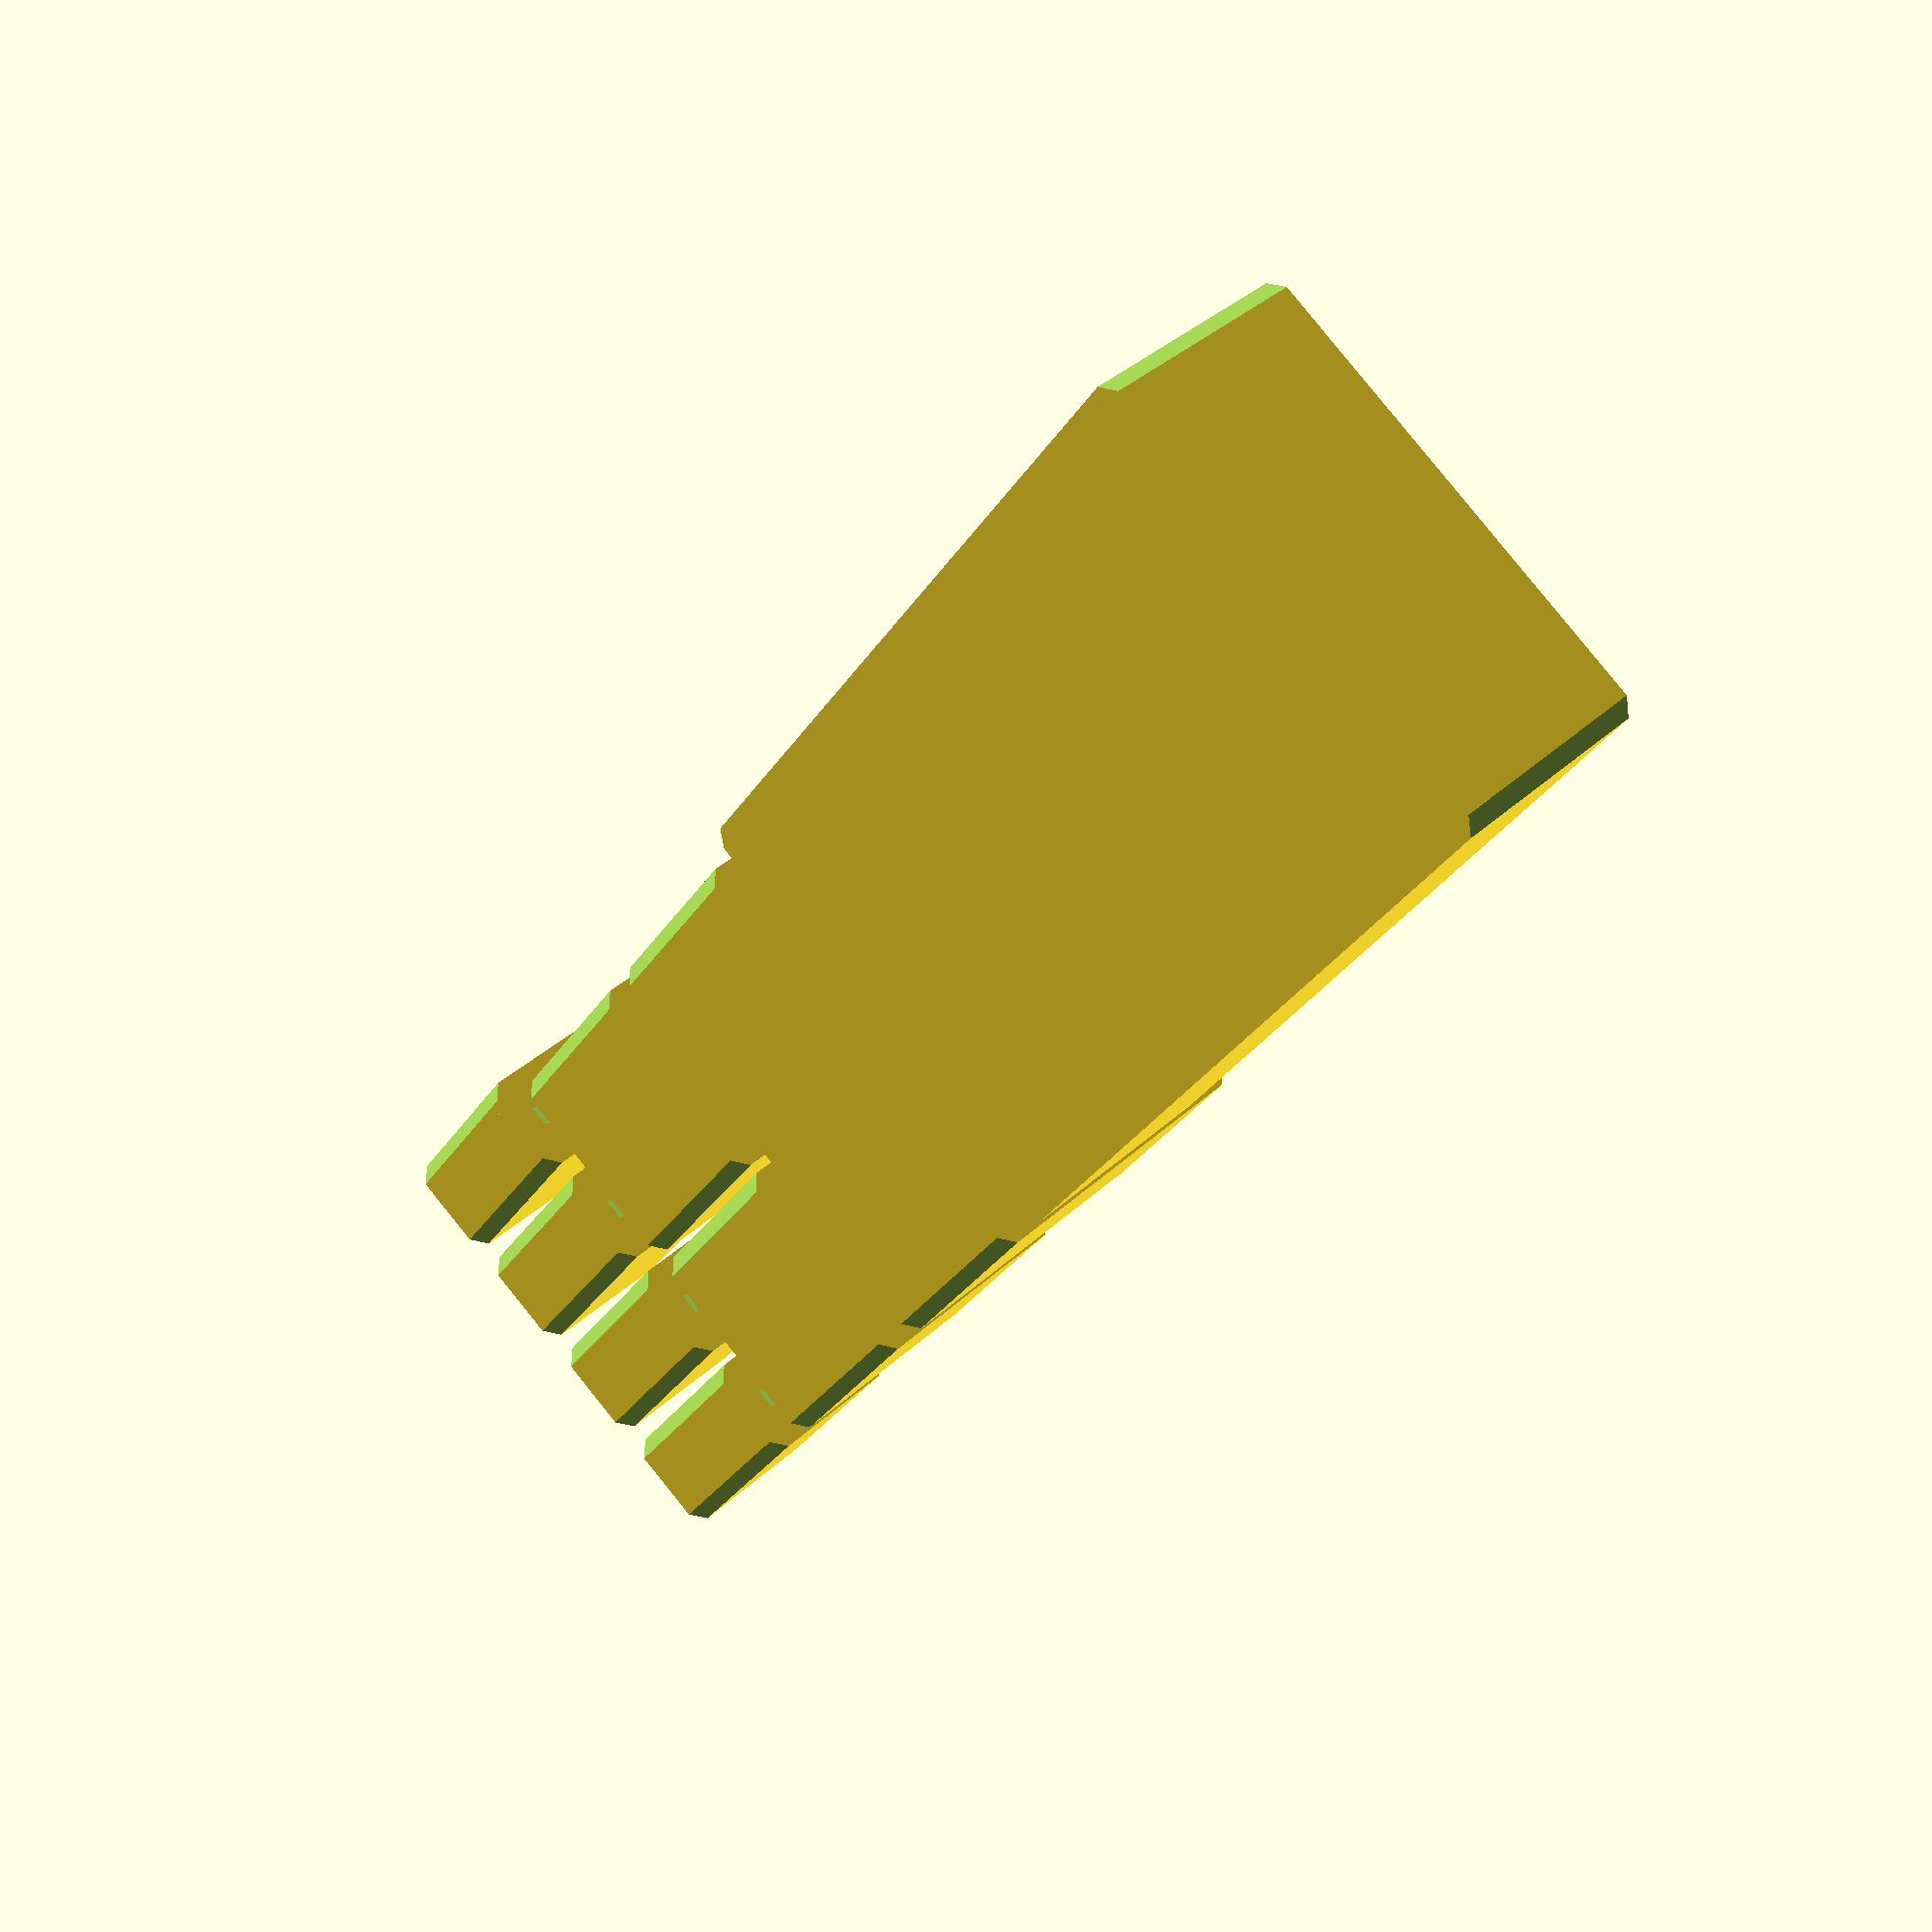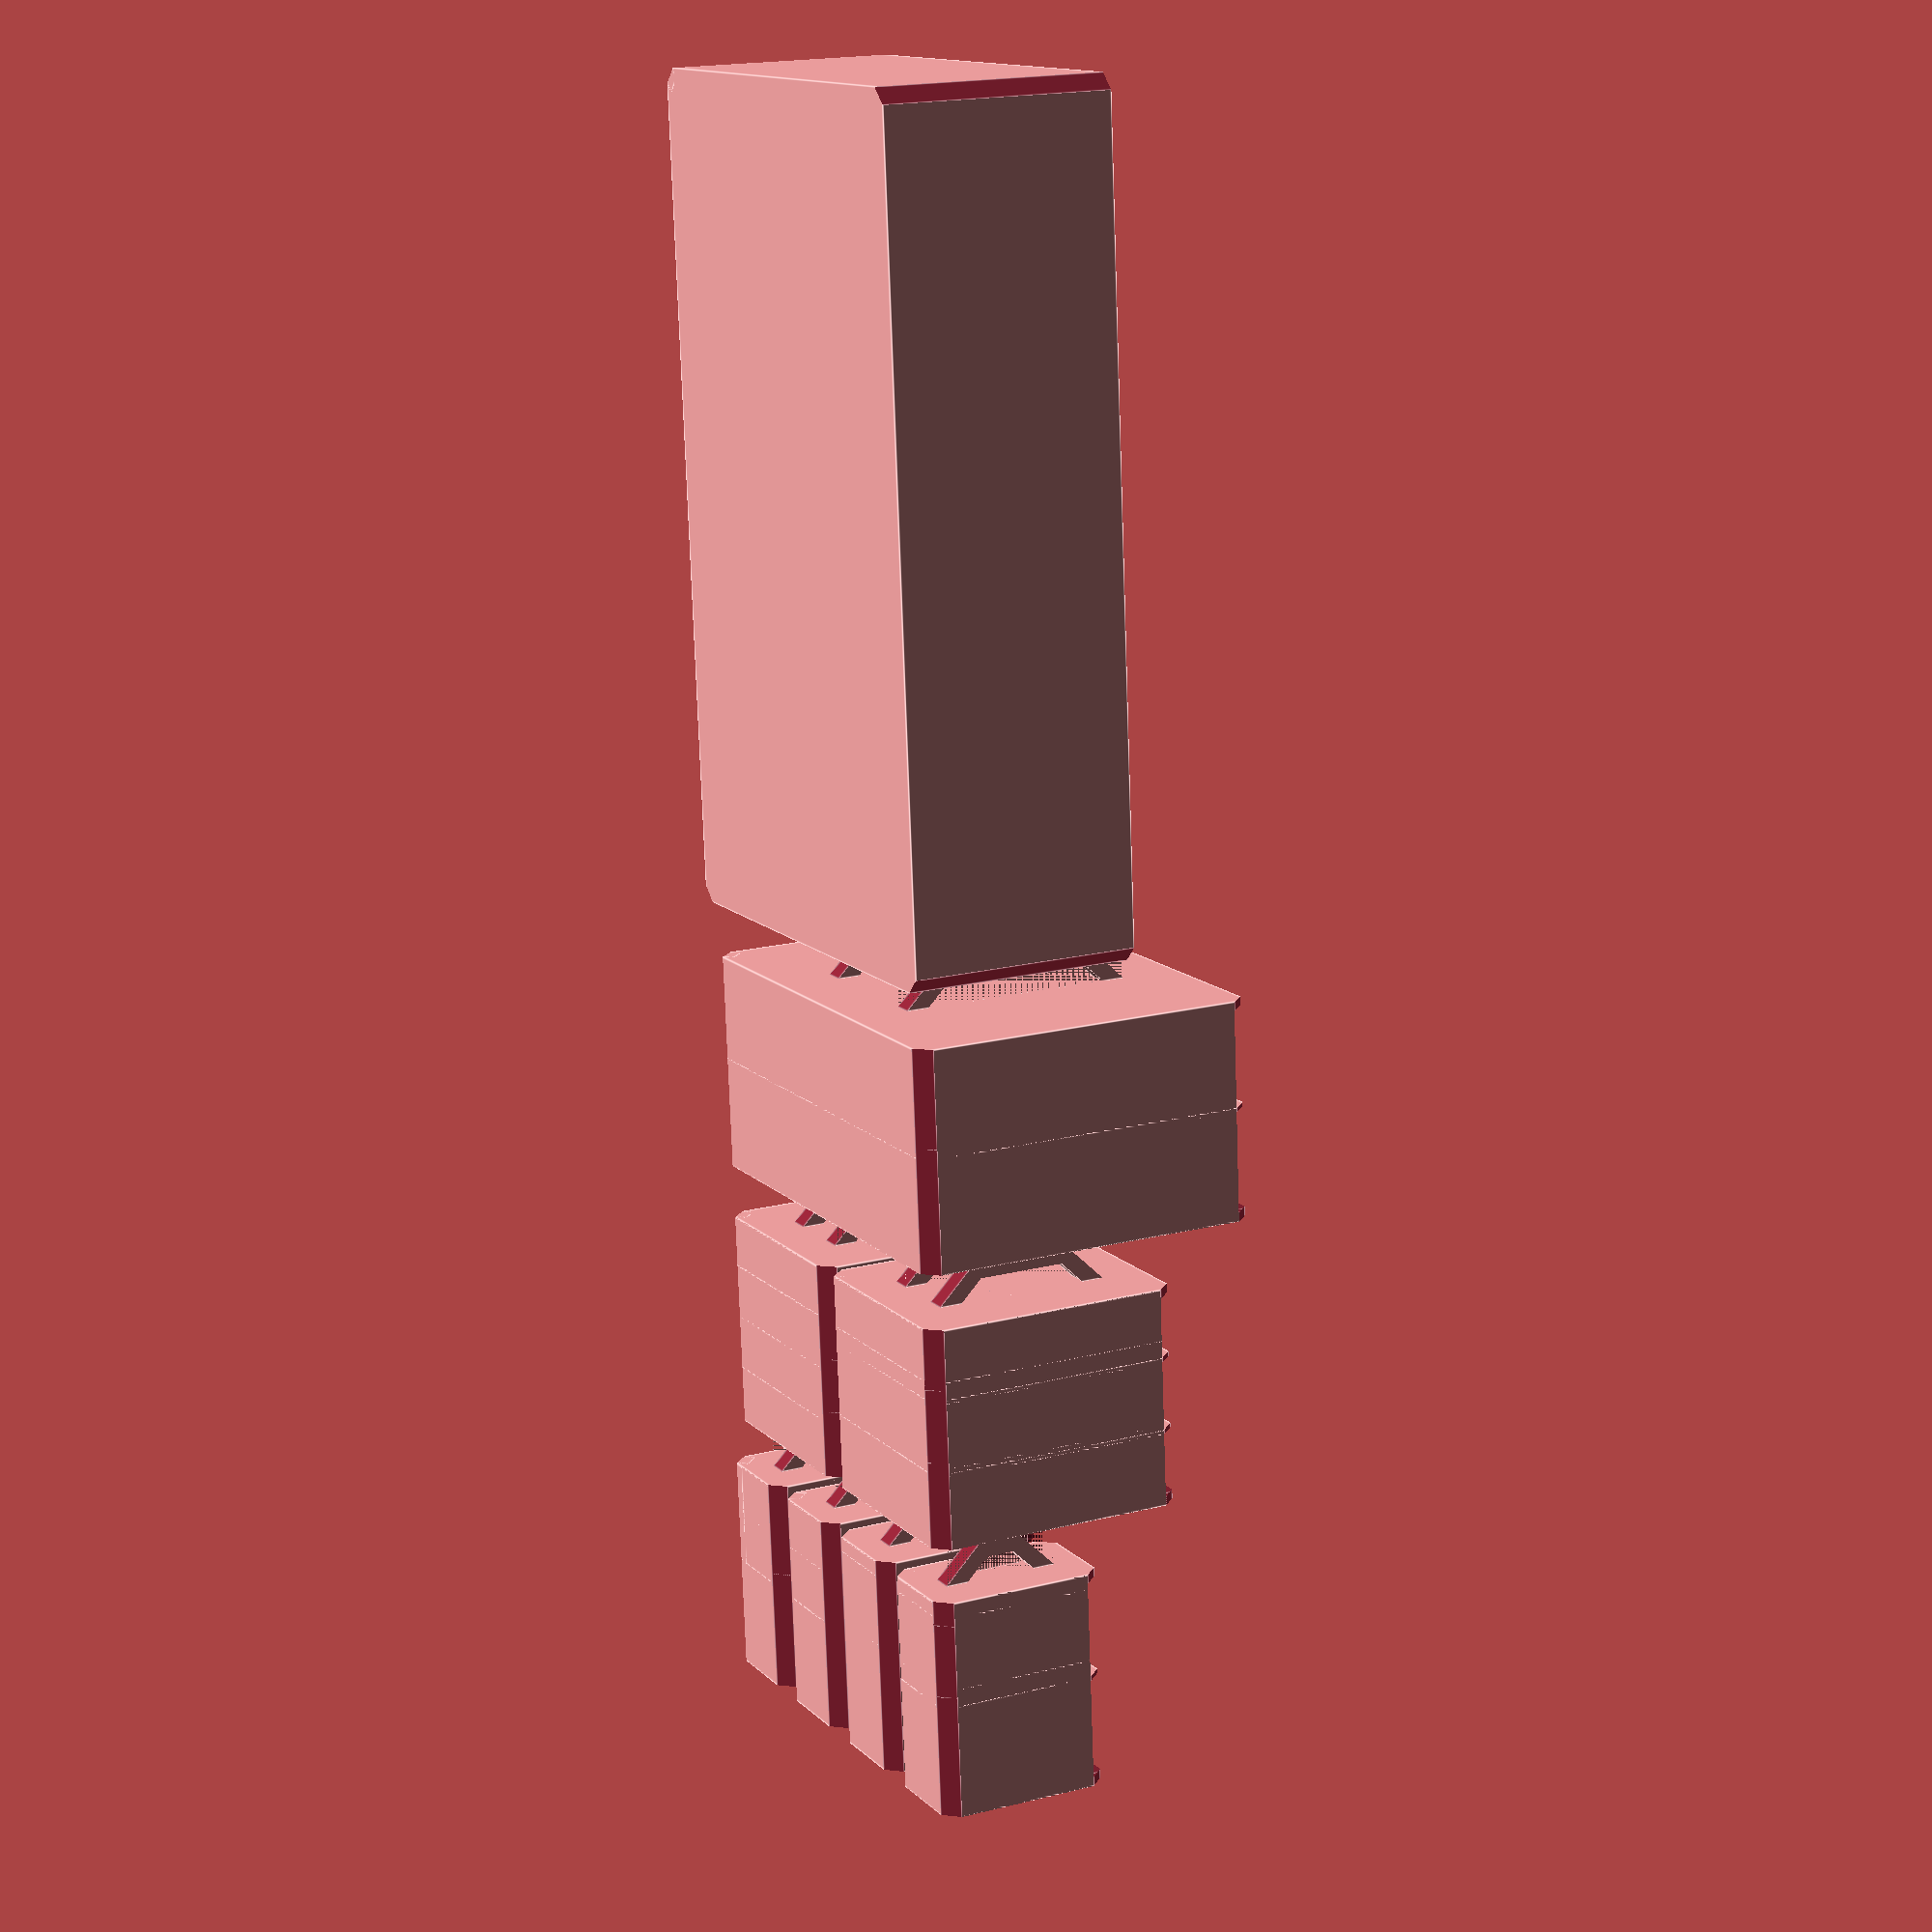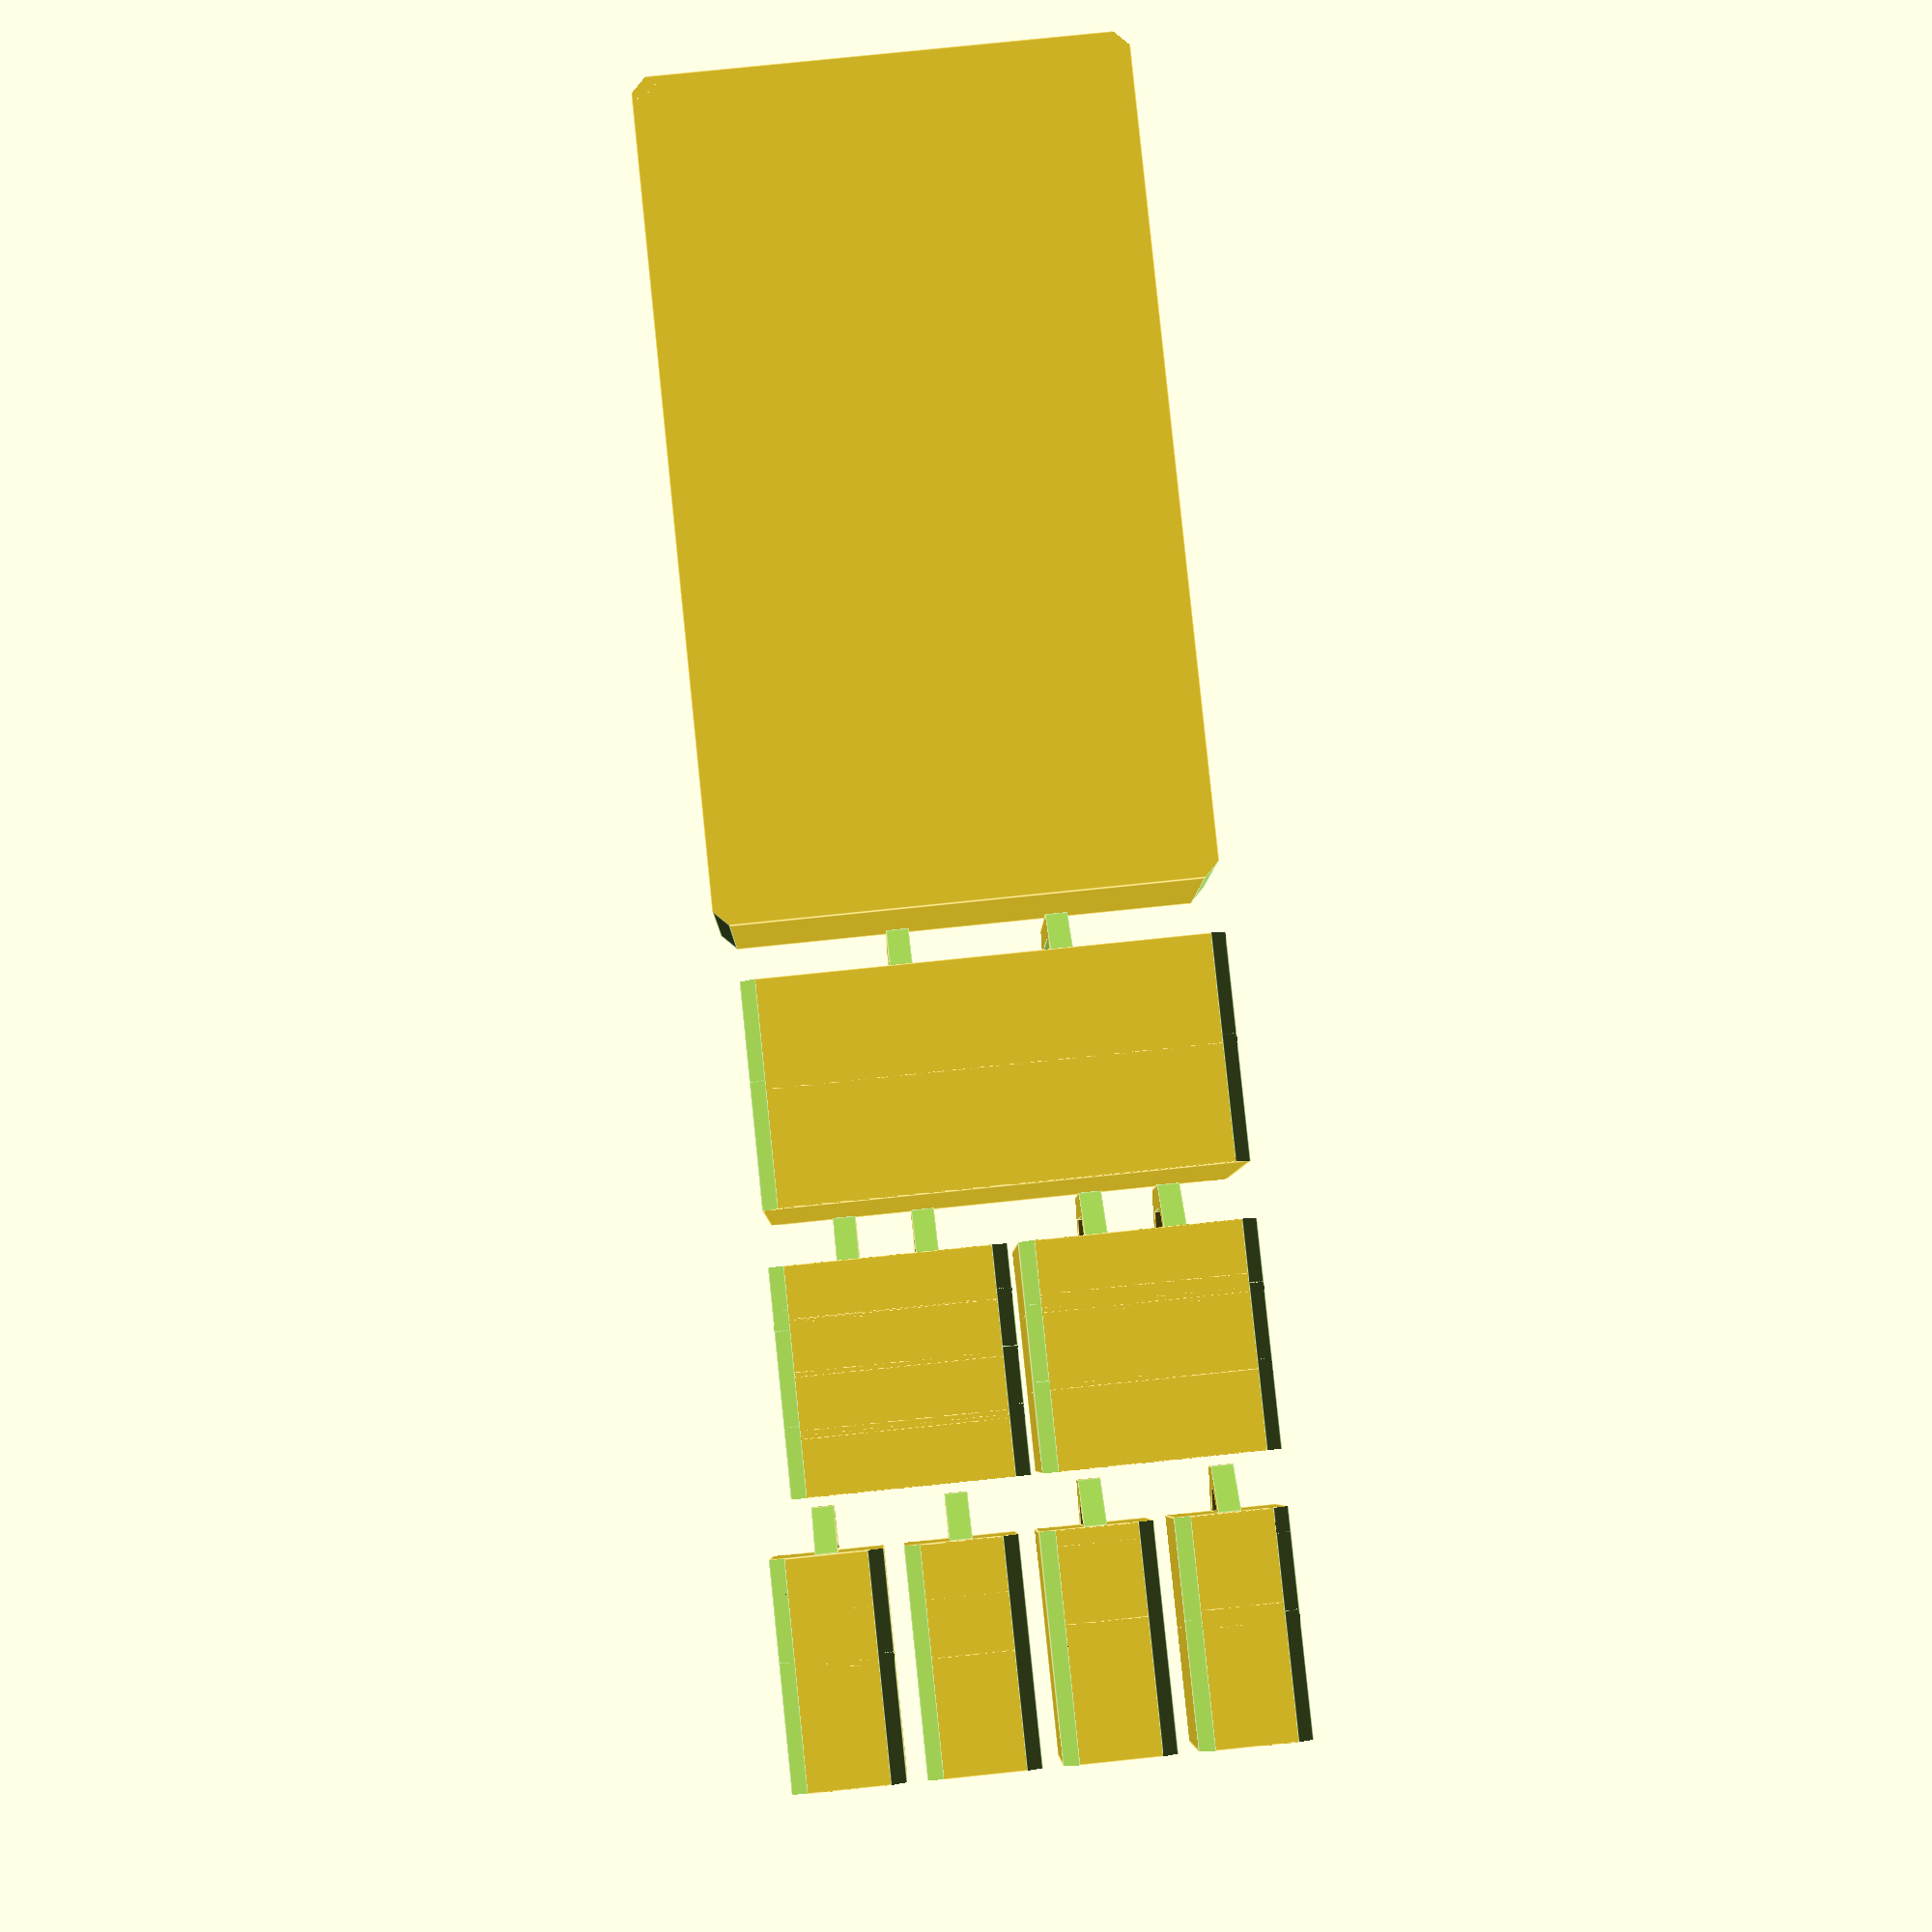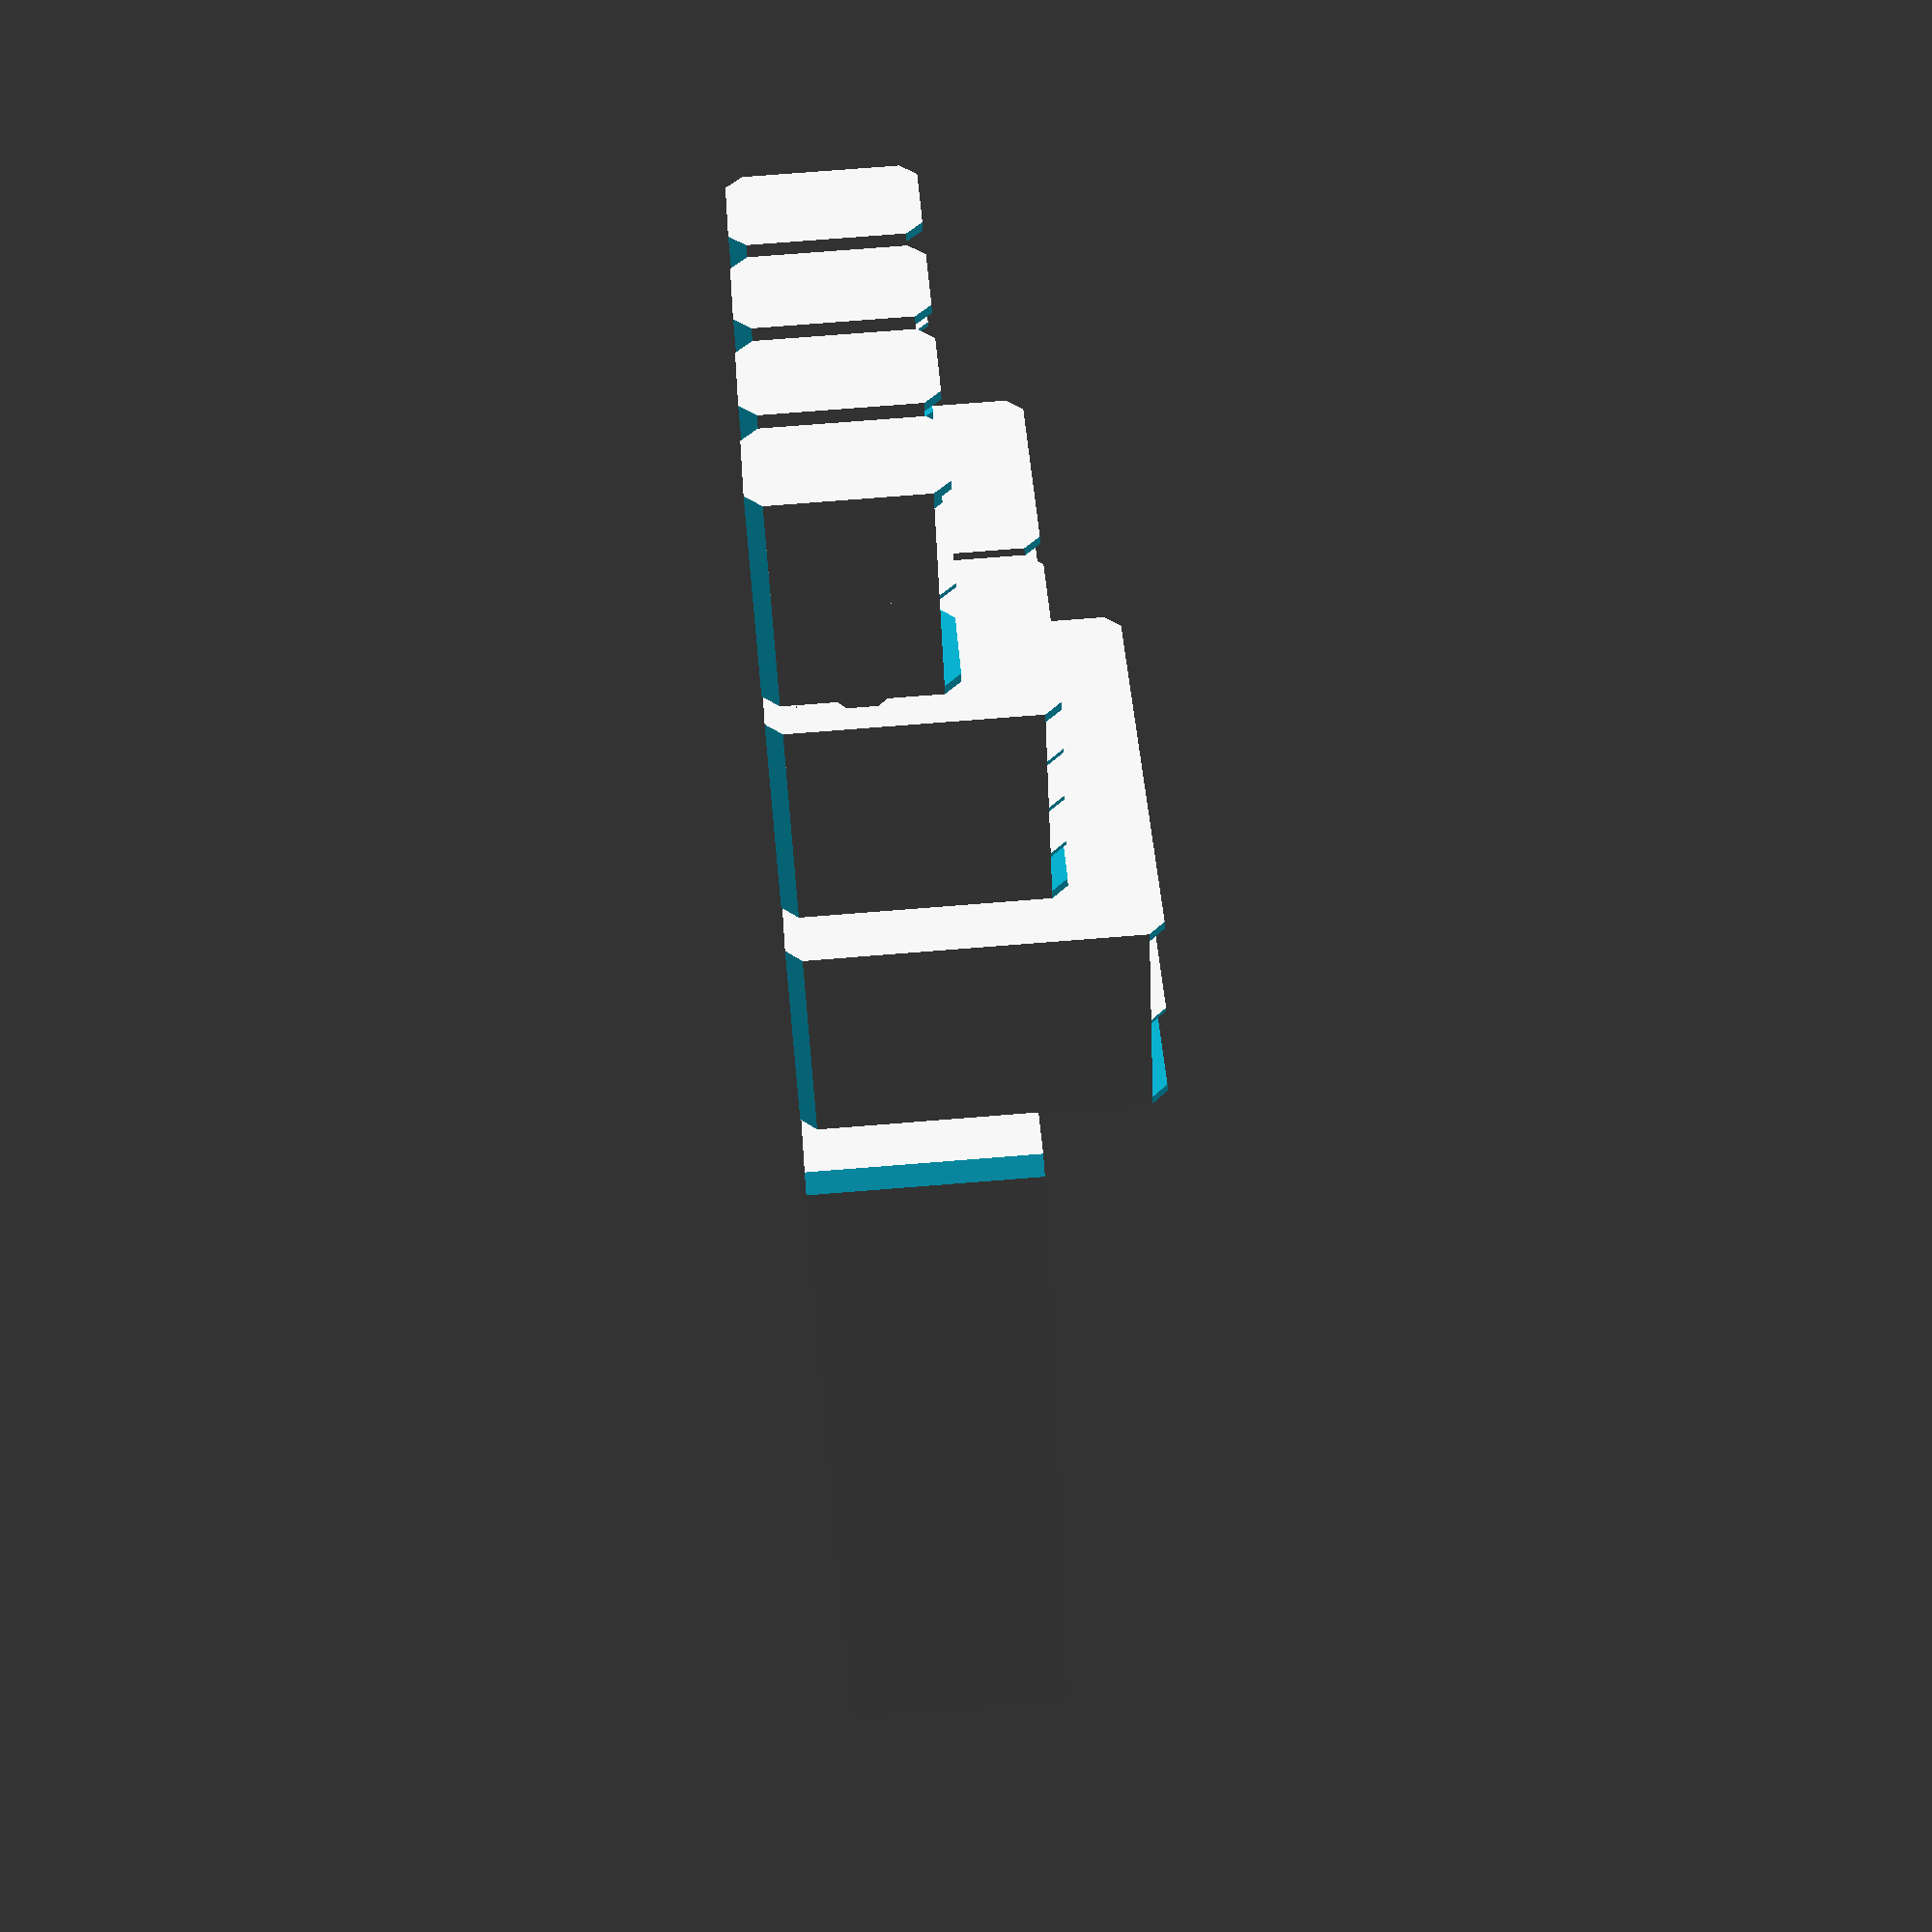
<openscad>
// preview[view:north west, tilt:top diagonal]

/* [Basics] */
// Units in mm that make up the width of the drawers
unit_width = 25; // [10:100]
// Units in mm that make up the height of the drawers
unit_height = 20; // [10:100]
// Depth front-to-back of all drawers in mm
unit_depth = 50; // [20:200]
// Thickness of handle in mm
handle_thickness=5; // [3:30]
// Depth of handle in mm
handle_depth=10; // [10:50]
// Thickness of the walls in mm (drawer walls and gap between drawers)
wall = 2; // [1:10]
// Size of bevel in mmon corners 
bevel = 5; // [0:20]
// Space in mm between components on the bed
print_space = 2;

/* [Drawers] */

// ## Complex example ##
// Unit width of each drawer
widths = [[1, 1, 1, 1], [2, 2], [4]];
// Unit height of each drawer
heights = [[2, 2, 2, 2], [3, 3], [4]];
// Number of dividers in each drawer
dividers = [[1, 0, 0, 1], [2, 3], [1]];
// Number of handles on the front of each drawer
handles = [[1, 1, 1, 1], [2, 2], [2]];

module simple_example() {
    // ## Simple example ##
    // Unit width of each drawer
    widths = [[1, 1], [2]];
    // Unit height of each drawer
    heights = [[1, 1], [1]];
    // Number of dividers in each drawer
    dividers = [[1, 1], [1]];
    // Number of handles on the front of each drawer
    handles = [[1, 1], [2]];
}

module super_simple_example() {
    // ## Super Simple Single Drawer example ##
    // Width in width units of each drawer
    widths = [[3]];
    // Height in height units of each drawer
    heights = [[4]];
    // Number of dividers in each drawer
    dividers = [[1]];
    // Number of handles on the front of each drawer
    handles = [[2]];
}

/* [Global] */
// What part(s) do you want to look at?
part = "both"; // [drawers:Drawers Only,frame:Frame Only,both:Drawers and Frame]

// Include the drawers
drawers = part == "drawers" || part == "both";
// Include the frame
frame = part == "frame" || part == "both";

module go() {
    // Tolerance space between sliding parts
    sliding_tol = 0.3;
    // Separator used to avoid congruent vertices/lines/planes
    sep = 0.001;
    hb = bevel / 2;

    // Flatten a vector of vectors
    function flatten(a) = [for (a = l) for (b = a) b];
    // Sum first n terms, defaults to all terms
    function sum(a, n=-1, i=0, t=0) = i < len(a) && i != n ? sum(a, n, i + 1, t + a[i]) : t;

    module bevel(depth) {
        // Build a subtractive bevel with x-section bevel squared and supplied depth 
        rotate(45) translate([-hb, -hb, -1]) cube([bevel, bevel, depth + 2]);
    }

    module bevel_box(width, height, depth, bevel, bevel_top=true) {
        // Build a box with a bevelled edge
        difference() {
            // Box
            cube([width, height, depth]);
            union() {
                // Bevels
                translate([0, 0, -1]) {
                    bevel(depth + 2);
                };
                translate([width, 0, -1]) {
                    bevel(depth + 2);
                };
                if (bevel_top) {
                    translate([0, height, -1]) {
                        bevel(depth + 2);
                    };
                    translate([width, height, -1]) {
                        bevel(depth + 2);
                    };
                }
            };
        }
    }

    module bevel_divider(drawer_id, divider_id, width, height, depth, bevel) {
        // build a bevel divider for given drawer
        // Depth is the mid point of the divider in the drawer
        // echo("Divider", drawer_id=drawer_id, divider_id=divider_id, width=width, height=height, depth=depth, bevel=bevel);
        translate([0, 0, depth])
        intersection() {
            difference() {
                bevel_box(width, height, unit_depth, bevel, true);
                // Keep from face of drawer
                translate([-sep, -sep, wall + sep])
                    cube([width + 2 * sep, height + 2 * sep, unit_depth]);
            }
            // Remove clashing vertices, edges and planes
            translate([sep, sep, -1]) 
                cube([width - 2 * sep, height - 2 * sep, 2]);
        }
    }

    module handle(drawer_id, handle_id, height, width, depth, thickness=handle_thickness) {
        // Build a handle with given width height and depth
        // Thickness is the handle size in mm
        // echo("Handle", drawer_id=drawer_id, handle_id=handle_id, height=height, width=width, depth=depth);
        
        module handle_shell(h, w, d, b) {
            // Build extruded trapezoid for handle
            difference() {
                cube([w, h, d]);
                translate([-sep, -sep, -d])
                    rotate([45, 0, 0]) 
                        cube([w + 2 * sep, b + 2 * sep, b]);
                translate([-sep, h - sep, -d])
                    rotate([45, 0, 0]) 
                        cube([w + 2 * sep, b + 2 * sep, b]);
            
            }
        }
        
        // Calculate the bevel edge length
        function bev(d, h) = pow(2 * pow(min(d, h/2), 2), 0.5);
        
        // Calculate handle cutout dimensions
        d2 = depth - thickness;
        h2 = height - 2 * thickness;
        // Calculate bevel size for exterior and interior
        b1 = bev(depth, height);
        b2 = bev(d2, h2);
        
        
        difference(){ 
            // Exterior of handle
            handle_shell(height, width, depth, b1);
            // Inner cut out of handle
            translate([-sep, thickness, thickness + sep]) 
                handle_shell(h2, width + 2 * sep, d2, b2);
        }
    }

    module lay() {
        // debug method
        if (true) {
            translate([0, unit_depth, 0])
                rotate([90, 0, 0])
                    children();
        } else {
            children();
        }
    }

    module drawer(id=1, width=1, height=1, handles=1, dividers=1, bevel=bevel, extra=0) {
        // Build a drawer with:
        //  width: mutiple of standard width
        //  height: mutiple of standard height
        //  handles: Given number of handles
        //  dividers: Number of drawer dividers
        //  bevel: Size of corner bevel
        //  extra: Extra value added to all dimensions for tolerances
        
        w = width * unit_width + (width - 1) * wall + extra;
        h = height * unit_height + extra;
        d = unit_depth + extra;
        // echo("Drawer", id=id, w=w, h=h, d=d);
        // echo(bevel=bevel, extra=extra);
        // echo(handles=handles, dividers=dividers);
        lay()
        union() {
            // Add drawer
            if (true) {
                difference() {
                    // Outer box
                    bevel_box(w, h, d, bevel);
                    // Inner space
                    translate([wall, wall, wall]) {
                        bevel_box(
                                w - 2 * wall, 
                                h + 2 * wall, 
                                d - 2 * wall,
                                bevel,
                                false);
                    };
                    hxb = pow(2 * pow(hb, 2), 0.5);
                    translate([-1, h - hxb, wall + sep]) {
                        cube([w + 2, hb + 2, d - 2 * wall - 2 * sep]);
                    }
                }
            }
            // Add dividers
            if (dividers > 0) {
                // echo(dividers=dividers);
                div_offset = d / (dividers + 1);
                for (divider = [0 + 1:dividers]) {
                    // echo(divider=divider);
                    bevel_divider(id, divider, w, h, div_offset * divider - wall / 2, bevel);
                }
            }
            // Add handles
            if (handles > 0) {
                // echo(handles=handles);
                handle_height = h / 1.5;
                handle_offset = w / (handles + 1);
                
                for (handle = [0 + 1:handles]) {
                    // echo(handle=handle);
                    offset_x = handle_offset * handle - handle_thickness / 2;
                    offset_y = (h - handle_height) / 2;
                    translate([offset_x, offset_y, -handle_depth + sep]) {
                        handle(id, handle, handle_height, handle_thickness, handle_depth);
                    }
                }
            }
        }
    }


    module build_drawers(widths, heights, dividers, handles) {
        // echo("===DRAWERS===");
        // Build each of the drawers
        for (row_id=[0:len(widths) - 1]) {
            row_widths = widths[row_id];
            row_heights = heights[row_id];
            row_dividers = dividers[row_id];
            row_handles = handles[row_id];
            
            max_row_width = max(row_widths);
            translate([0, row_id * (unit_depth + handle_depth + print_space), 0]) {
                for (drawer_id=[0:len(row_widths) - 1]) {
                    drawer_widths = row_widths[drawer_id];
                    drawer_heights = row_heights[drawer_id];
                    drawer_divides = row_dividers[drawer_id];
                    drawer_handles = row_handles[drawer_id];

                    // echo(row_id=row_id, drawer_id=drawer_id);
                    // echo(widths=drawer_widths, dividers=drawer_divides, handles=drawer_handles);
                    x_offset = drawer_id * max_row_width * unit_width + drawer_id * (wall + print_space);
                    translate([x_offset, 0, 0]) {
                        drawer(
                            [row_id, drawer_id], 
                            width=drawer_widths, 
                            height=drawer_heights, 
                            handles=drawer_handles, 
                            dividers=drawer_divides,
                            extra=-sliding_tol);
                    }
                }
            }
        }
    }

    module build_frame(widths, heights) {
        // echo("===FRAME===");
        // Max drawer height on a row
        function row_height(n) = max(heights[n]);

        full_drawer_width = max([for (r = widths) sum(r)]);
        full_drawer_height = sum([for (r = heights) max(r)]);
        
        // echo(full_drawer_width=full_drawer_width, full_drawer_height=full_drawer_height);
        rows = len(widths);
        
        frame_width = full_drawer_width * unit_width + (full_drawer_width + 1) * wall;
        frame_height = full_drawer_height * unit_height + (rows + 1) * wall;
        frame_depth = unit_depth + wall;
        // echo(frame_width=frame_width);
        // echo(frame_height=frame_height);
        // echo(frame_depth=frame_depth);
        
        // Allow for the previously printed drawers
        offset_y = drawers ? rows * (unit_depth + handle_depth + print_space) : 0;
        translate([0, offset_y, 0]) {
            difference() {
                // Frame outline
                bevel_box(frame_width, frame_height, frame_depth);
                // All drawers
                union() {
                    for (row_id=[0:len(widths) - 1]) {
                        row_widths = widths[row_id];
                        row_heights = heights[row_id];
                        total_drawer_heights = row_id == 0 ? 0 : sum([for (x=[0:row_id - 1]) row_height(x) * unit_height]);
                        // echo(total_drawer_heights=total_drawer_heights);
                        row_offset = (row_id + 1) * wall + total_drawer_heights;
                        // echo(row_id=row_id, row_offset=row_offset);
                        translate([0, row_offset, wall]) {
                            for (drawer_id=[0:len(row_widths) - 1]) {
                                drawer_widths = row_widths[drawer_id];
                                drawer_heights = row_heights[drawer_id];
                                
                                previous_drawers = sum(row_widths, drawer_id);
                                col_offset = wall + previous_drawers*(unit_width + wall);
                                translate([col_offset, 0, 0]) {
                                    //echo(drawer_id=drawer_id, col_offset=col_offset);
                                    //echo(previous_drawers=previous_drawers);
                                    dw = drawer_widths * unit_width + (drawer_widths - 1) * wall;
                                    dh = drawer_heights * unit_height;
                                    bevel_box(dw, dh, unit_depth + 10);
                                }
                            }
                        }
                    }
                }
            }
        }
    }

    // Build and layout the drawers
    if (drawers)
        build_drawers(widths, heights, dividers, handles);
    
    // Build and layout the frame
    if (frame)
        build_frame(widths, heights);
}

go();


</openscad>
<views>
elev=322.9 azim=325.5 roll=220.3 proj=p view=wireframe
elev=342.3 azim=4.4 roll=243.4 proj=p view=edges
elev=185.5 azim=185.9 roll=0.8 proj=p view=edges
elev=106.7 azim=30.3 roll=274.6 proj=p view=wireframe
</views>
